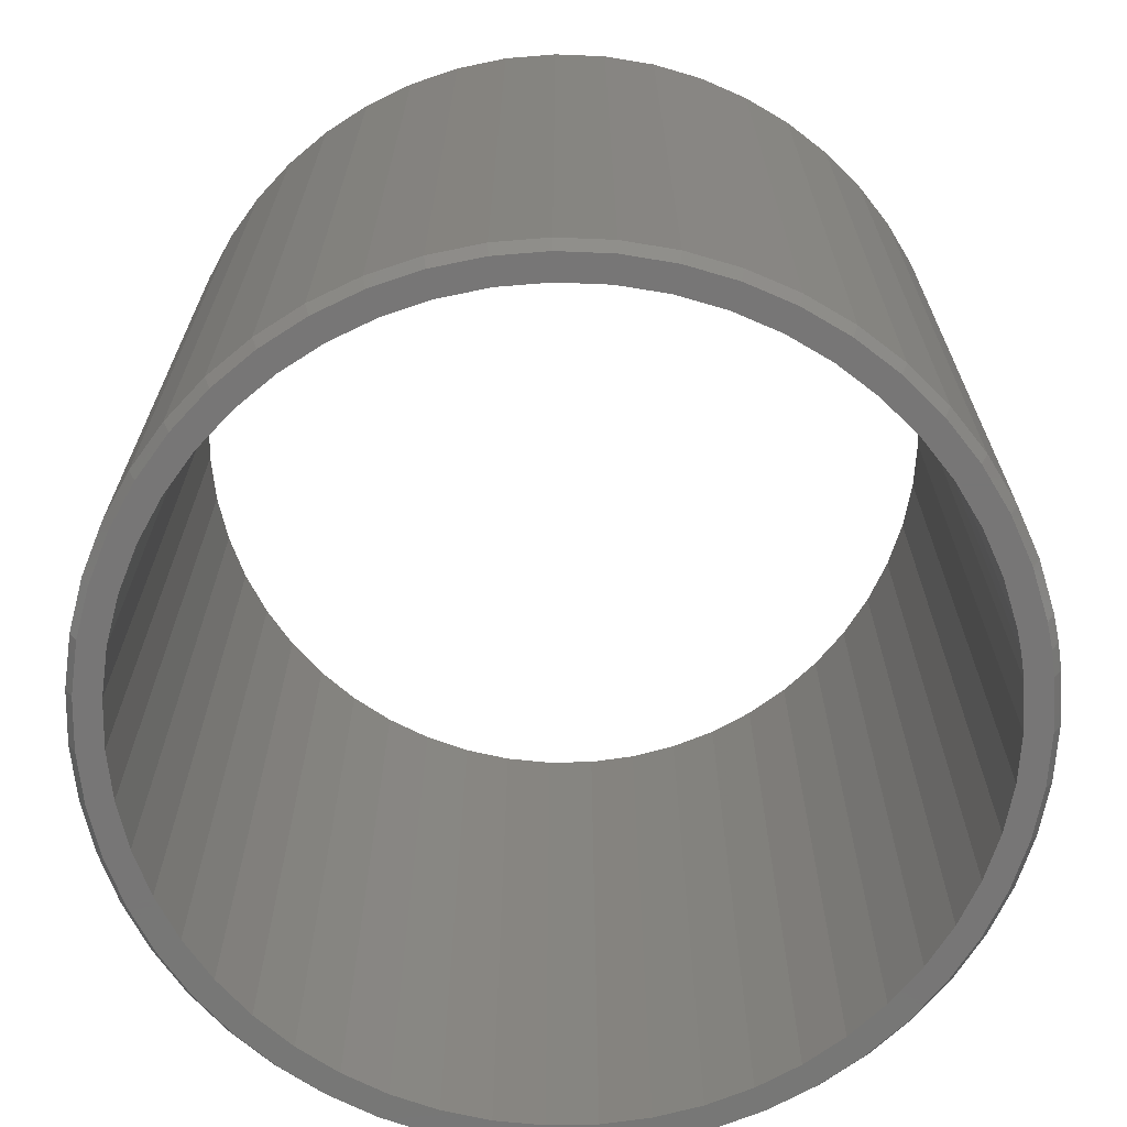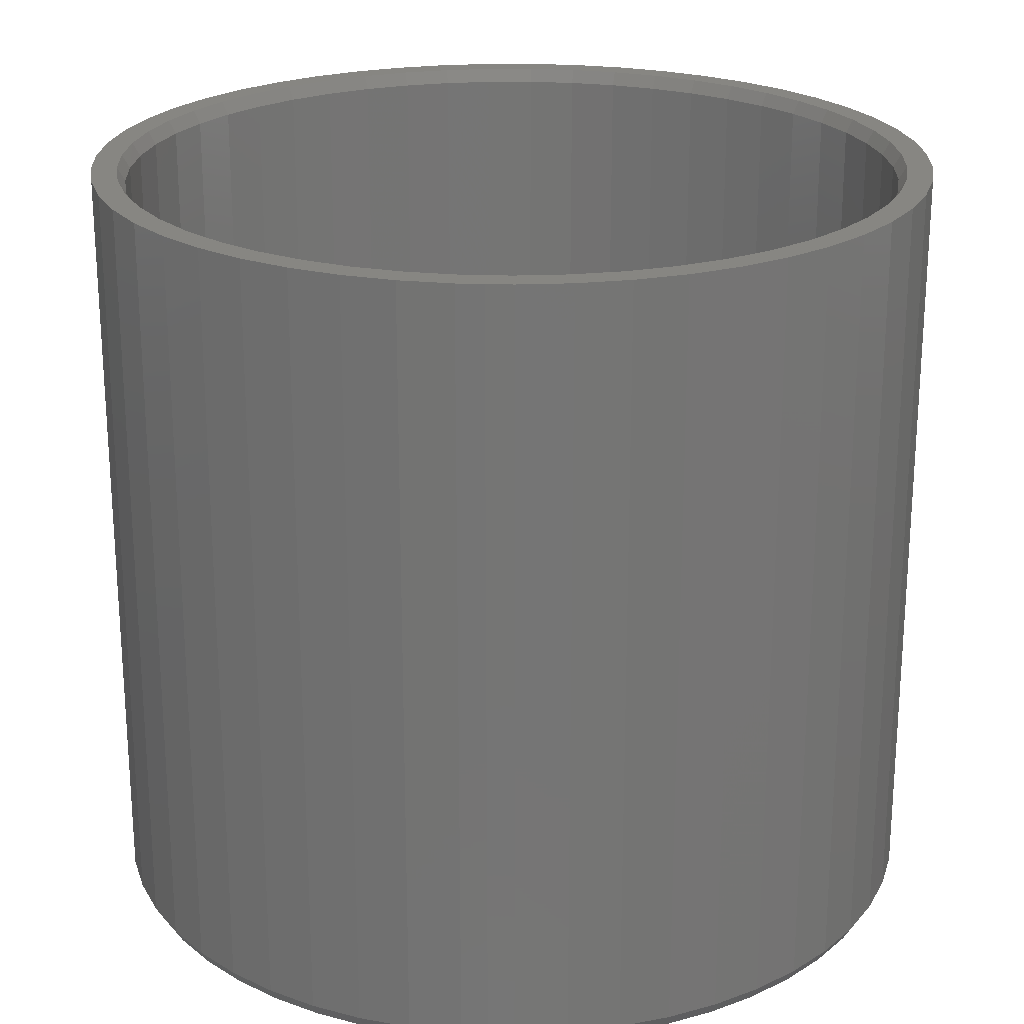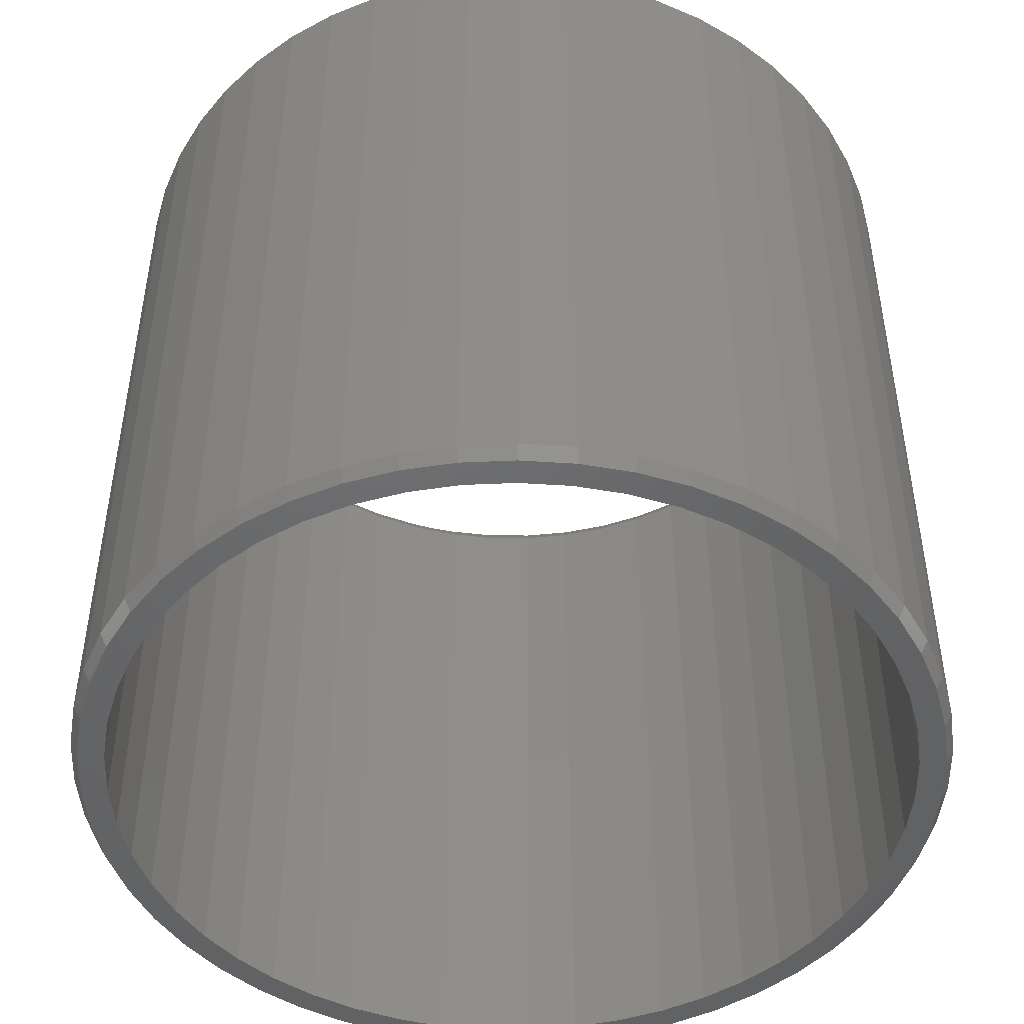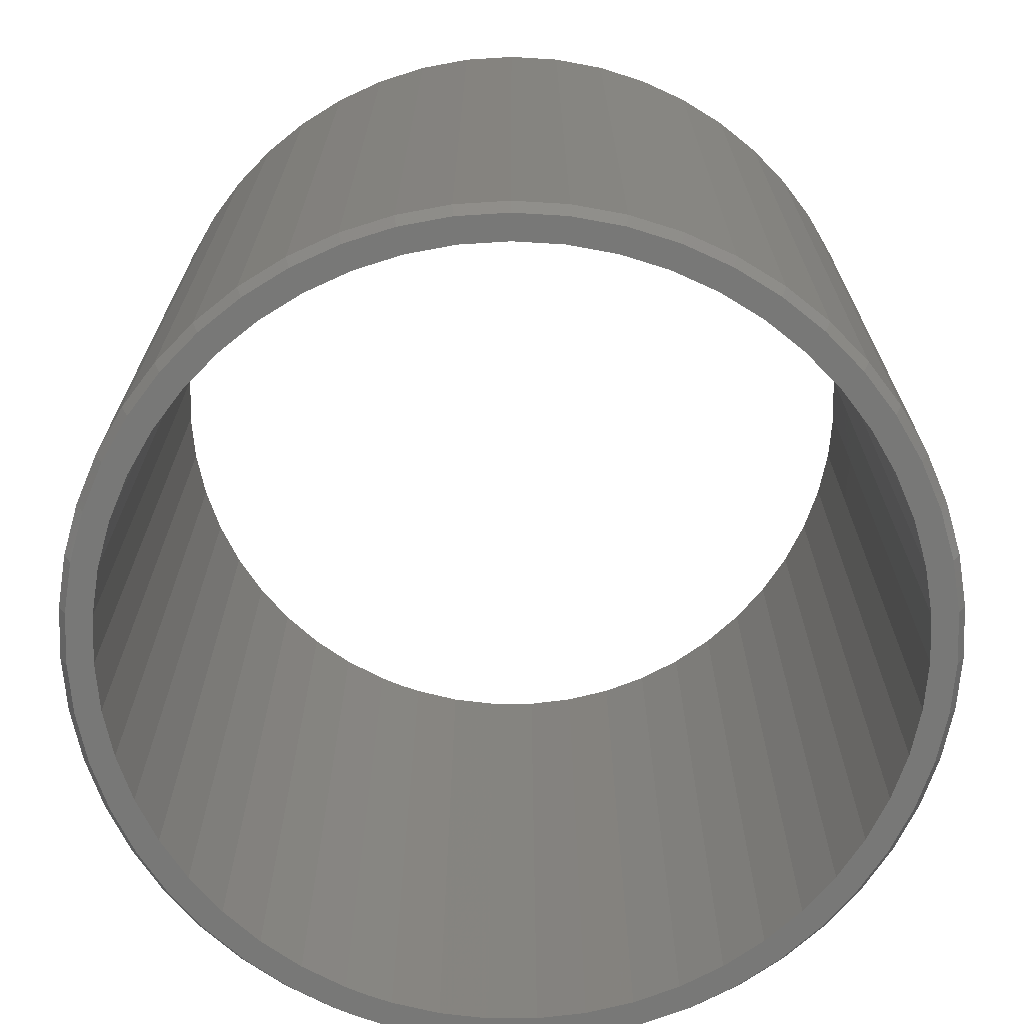
<metadata>
{"format":"stl","ext":"stl","renderer":"f3d","projection":"perspective","resolution":1024,"background":"white","views":[{"elev":-69.0,"azim":-80.0,"up":"+Y"},{"elev":22.7,"azim":3.2,"up":"+Y"},{"elev":-47.6,"azim":165.2,"up":"+Y"},{"elev":-70.6,"azim":158.9,"up":"+Y"}]}
</metadata>
<code>
# stl→obj: 312 verts, 624 faces
v 2.339 -68.8 37.93
v 2.339 0 37.93
v 0 -68.8 38
v 0 0 38
v -2.339 -68.8 37.93
v -2.339 0 37.93
v -6.982 -68.8 37.35
v -6.982 0 37.35
v -11.52 -68.8 36.21
v -11.52 0 36.21
v -15.88 -68.8 34.52
v -15.88 0 34.52
v -20 -68.8 32.31
v -20 0 32.31
v -23.82 -68.8 29.61
v -23.82 0 29.61
v -27.28 -68.8 26.45
v -27.28 0 26.45
v -30.32 -68.8 22.9
v -30.32 0 22.9
v -32.91 -68.8 19
v -32.91 0 19
v -34.99 -68.8 14.81
v -34.99 0 14.81
v -36.55 -68.8 10.4
v -36.55 0 10.4
v -37.55 -68.8 5.829
v -37.55 0 5.829
v -37.98 -68.8 1.17
v -37.98 0 1.17
v -37.84 -68.8 -3.506
v -37.84 0 -3.506
v -37.12 -68.8 -8.129
v -37.12 0 -8.129
v -35.84 -68.8 -12.63
v -35.84 0 -12.63
v -34.02 -68.8 -16.94
v -34.02 0 -16.94
v -31.68 -68.8 -20.99
v -31.68 0 -20.99
v -28.86 -68.8 -24.72
v -28.86 0 -24.72
v -25.6 -68.8 -28.08
v -25.6 0 -28.08
v -21.95 -68.8 -31.02
v -21.95 0 -31.02
v -17.98 -68.8 -33.48
v -17.98 0 -33.48
v -13.73 -68.8 -35.43
v -13.73 0 -35.43
v -9.269 -68.8 -36.85
v -9.269 0 -36.85
v -4.67 -68.8 -37.71
v -4.67 0 -37.71
v -0 -68.8 -38
v -0 0 -38
v 4.67 -68.8 -37.71
v 4.67 0 -37.71
v 9.269 -68.8 -36.85
v 9.269 0 -36.85
v 13.73 -68.8 -35.43
v 13.73 0 -35.43
v 17.98 -68.8 -33.48
v 17.98 0 -33.48
v 21.95 -68.8 -31.02
v 21.95 0 -31.02
v 25.6 -68.8 -28.08
v 25.6 0 -28.08
v 28.86 -68.8 -24.72
v 28.86 0 -24.72
v 31.68 -68.8 -20.99
v 31.68 0 -20.99
v 34.02 -68.8 -16.94
v 34.02 0 -16.94
v 35.84 -68.8 -12.63
v 35.84 0 -12.63
v 37.12 -68.8 -8.129
v 37.12 0 -8.129
v 37.84 -68.8 -3.506
v 37.84 0 -3.506
v 37.98 -68.8 1.17
v 37.98 0 1.17
v 37.55 -68.8 5.829
v 37.55 0 5.829
v 36.55 -68.8 10.4
v 36.55 0 10.4
v 34.99 -68.8 14.81
v 34.99 0 14.81
v 32.91 -68.8 19
v 32.91 0 19
v 30.32 -68.8 22.9
v 30.32 0 22.9
v 27.28 -68.8 26.45
v 27.28 0 26.45
v 23.82 -68.8 29.61
v 23.82 0 29.61
v 20 -68.8 32.31
v 20 0 32.31
v 15.88 -68.8 34.52
v 15.88 0 34.52
v 11.52 -68.8 36.21
v 11.52 0 36.21
v 6.982 -68.8 37.35
v 6.982 0 37.35
v 2.297 -70 37.24
v 0 -70 37.31
v -2.297 -70 37.24
v -6.855 -70 36.67
v -11.31 -70 35.55
v -15.59 -70 33.89
v -19.64 -70 31.72
v -23.39 -70 29.07
v -26.78 -70 25.97
v -29.77 -70 22.48
v -32.31 -70 18.65
v -34.36 -70 14.54
v -35.88 -70 10.21
v -36.87 -70 5.723
v -37.29 -70 1.149
v -37.15 -70 -3.442
v -36.44 -70 -7.981
v -35.19 -70 -12.4
v -33.4 -70 -16.63
v -31.1 -70 -20.61
v -28.33 -70 -24.27
v -25.13 -70 -27.57
v -21.55 -70 -30.45
v -17.65 -70 -32.87
v -13.48 -70 -34.79
v -9.1 -70 -36.18
v -4.585 -70 -37.02
v -0 -70 -37.31
v 4.585 -70 -37.02
v 9.1 -70 -36.18
v 13.48 -70 -34.79
v 17.65 -70 -32.87
v 21.55 -70 -30.45
v 25.13 -70 -27.57
v 28.33 -70 -24.27
v 31.1 -70 -20.61
v 33.4 -70 -16.63
v 35.19 -70 -12.4
v 36.44 -70 -7.981
v 37.15 -70 -3.442
v 37.29 -70 1.149
v 36.87 -70 5.723
v 35.88 -70 10.21
v 34.36 -70 14.54
v 32.31 -70 18.65
v 29.77 -70 22.48
v 26.78 -70 25.97
v 23.39 -70 29.07
v 19.64 -70 31.72
v 15.59 -70 33.89
v 11.31 -70 35.55
v 6.855 -70 36.67
v 2.155 -70 34.93
v 0 -70 35
v -2.155 -70 34.93
v -6.431 -70 34.4
v -10.61 -70 33.35
v -14.63 -70 31.8
v -18.43 -70 29.76
v -21.94 -70 27.27
v -25.13 -70 24.36
v -27.93 -70 21.09
v -30.31 -70 17.5
v -32.23 -70 13.64
v -33.66 -70 9.578
v -34.59 -70 5.369
v -34.98 -70 1.078
v 6.431 -70 34.4
v 10.61 -70 33.35
v 14.63 -70 31.8
v 18.43 -70 29.76
v 21.94 -70 27.27
v 25.13 -70 24.36
v 27.93 -70 21.09
v 30.31 -70 17.5
v 32.23 -70 13.64
v 33.66 -70 9.578
v 34.59 -70 5.369
v 34.98 -70 1.078
v 34.85 -70 -3.229
v 34.19 -70 -7.488
v 33.01 -70 -11.63
v 31.33 -70 -15.6
v 29.18 -70 -19.33
v 26.58 -70 -22.77
v 23.58 -70 -25.86
v 20.22 -70 -28.57
v 16.56 -70 -30.84
v 12.64 -70 -32.64
v 8.537 -70 -33.94
v 4.301 -70 -34.73
v -0 -70 -35
v -4.301 -70 -34.73
v -8.537 -70 -33.94
v -12.64 -70 -32.64
v -16.56 -70 -30.84
v -20.22 -70 -28.57
v -23.58 -70 -25.86
v -26.58 -70 -22.77
v -29.18 -70 -19.33
v -31.33 -70 -15.6
v -33.01 -70 -11.63
v -34.19 -70 -7.488
v -34.85 -70 -3.229
v 2.155 -1.2 34.93
v 0 -1.2 35
v -2.155 -1.2 34.93
v -6.431 -1.2 34.4
v -10.61 -1.2 33.35
v -14.63 -1.2 31.8
v -18.43 -1.2 29.76
v -21.94 -1.2 27.27
v -25.13 -1.2 24.36
v -27.93 -1.2 21.09
v -30.31 -1.2 17.5
v -32.23 -1.2 13.64
v -33.66 -1.2 9.578
v -34.59 -1.2 5.369
v -34.98 -1.2 1.078
v -34.85 -1.2 -3.229
v -34.19 -1.2 -7.488
v -33.01 -1.2 -11.63
v -31.33 -1.2 -15.6
v -29.18 -1.2 -19.33
v -26.58 -1.2 -22.77
v -23.58 -1.2 -25.86
v -20.22 -1.2 -28.57
v -16.56 -1.2 -30.84
v -12.64 -1.2 -32.64
v -8.537 -1.2 -33.94
v -4.301 -1.2 -34.73
v -0 -1.2 -35
v 4.301 -1.2 -34.73
v 8.537 -1.2 -33.94
v 12.64 -1.2 -32.64
v 16.56 -1.2 -30.84
v 20.22 -1.2 -28.57
v 23.58 -1.2 -25.86
v 26.58 -1.2 -22.77
v 29.18 -1.2 -19.33
v 31.33 -1.2 -15.6
v 33.01 -1.2 -11.63
v 34.19 -1.2 -7.488
v 34.85 -1.2 -3.229
v 34.98 -1.2 1.078
v 34.59 -1.2 5.369
v 33.66 -1.2 9.578
v 32.23 -1.2 13.64
v 30.31 -1.2 17.5
v 27.93 -1.2 21.09
v 25.13 -1.2 24.36
v 21.94 -1.2 27.27
v 18.43 -1.2 29.76
v 14.63 -1.2 31.8
v 10.61 -1.2 33.35
v 6.431 -1.2 34.4
v 2.197 0 35.62
v 0 0 35.69
v -2.197 0 35.62
v -6.559 0 35.09
v -10.82 0 34.01
v -14.92 0 32.43
v -18.79 0 30.35
v -22.38 0 27.81
v -25.62 0 24.85
v -28.48 0 21.51
v -30.91 0 17.85
v -32.87 0 13.91
v -34.33 0 9.768
v -35.27 0 5.475
v -35.68 0 1.099
v -35.54 0 -3.293
v -34.87 0 -7.636
v -33.66 0 -11.86
v -31.95 0 -15.91
v -29.75 0 -19.71
v -27.11 0 -23.22
v -24.05 0 -26.38
v -20.62 0 -29.13
v -16.89 0 -31.45
v -12.89 0 -33.28
v -8.706 0 -34.62
v -4.386 0 -35.42
v -0 0 -35.69
v 4.386 0 -35.42
v 8.706 0 -34.62
v 12.89 0 -33.28
v 16.89 0 -31.45
v 20.62 0 -29.13
v 24.05 0 -26.38
v 27.11 0 -23.22
v 29.75 0 -19.71
v 31.95 0 -15.91
v 33.66 0 -11.86
v 34.87 0 -7.636
v 35.54 0 -3.293
v 35.68 0 1.099
v 35.27 0 5.475
v 34.33 0 9.768
v 32.87 0 13.91
v 30.91 0 17.85
v 28.48 0 21.51
v 25.62 0 24.85
v 22.38 0 27.81
v 18.79 0 30.35
v 14.92 0 32.43
v 10.82 0 34.01
v 6.559 0 35.09
f 1 2 3
f 3 2 4
f 3 4 5
f 5 4 6
f 5 6 7
f 7 6 8
f 7 8 9
f 9 8 10
f 9 10 11
f 11 10 12
f 11 12 13
f 13 12 14
f 13 14 15
f 15 14 16
f 15 16 17
f 17 16 18
f 17 18 19
f 19 18 20
f 19 20 21
f 21 20 22
f 21 22 23
f 23 22 24
f 23 24 25
f 25 24 26
f 25 26 27
f 27 26 28
f 27 28 29
f 29 28 30
f 29 30 31
f 31 30 32
f 31 32 33
f 33 32 34
f 33 34 35
f 35 34 36
f 35 36 37
f 37 36 38
f 37 38 39
f 39 38 40
f 39 40 41
f 41 40 42
f 41 42 43
f 43 42 44
f 43 44 45
f 45 44 46
f 45 46 47
f 47 46 48
f 47 48 49
f 49 48 50
f 49 50 51
f 51 50 52
f 51 52 53
f 53 52 54
f 53 54 55
f 55 54 56
f 55 56 57
f 57 56 58
f 57 58 59
f 59 58 60
f 59 60 61
f 61 60 62
f 61 62 63
f 63 62 64
f 63 64 65
f 65 64 66
f 65 66 67
f 67 66 68
f 67 68 69
f 69 68 70
f 69 70 71
f 71 70 72
f 71 72 73
f 73 72 74
f 73 74 75
f 75 74 76
f 75 76 77
f 77 76 78
f 77 78 79
f 79 78 80
f 79 80 81
f 81 80 82
f 81 82 83
f 83 82 84
f 83 84 85
f 85 84 86
f 85 86 87
f 87 86 88
f 87 88 89
f 89 88 90
f 89 90 91
f 91 90 92
f 91 92 93
f 93 92 94
f 93 94 95
f 95 94 96
f 95 96 97
f 97 96 98
f 97 98 99
f 99 98 100
f 99 100 101
f 101 100 102
f 101 102 103
f 103 102 104
f 103 104 1
f 1 104 2
f 105 1 106
f 106 1 3
f 106 3 107
f 107 3 5
f 107 5 108
f 108 5 7
f 108 7 109
f 109 7 9
f 109 9 110
f 110 9 11
f 110 11 111
f 111 11 13
f 111 13 112
f 112 13 15
f 112 15 113
f 113 15 17
f 113 17 114
f 114 17 19
f 114 19 115
f 115 19 21
f 115 21 116
f 116 21 23
f 116 23 117
f 117 23 25
f 117 25 118
f 118 25 27
f 118 27 119
f 119 27 29
f 119 29 120
f 120 29 31
f 120 31 121
f 121 31 33
f 121 33 122
f 122 33 35
f 122 35 123
f 123 35 37
f 123 37 124
f 124 37 39
f 124 39 125
f 125 39 41
f 125 41 126
f 126 41 43
f 126 43 127
f 127 43 45
f 127 45 128
f 128 45 47
f 128 47 129
f 129 47 49
f 129 49 130
f 130 49 51
f 130 51 131
f 131 51 53
f 131 53 132
f 132 53 55
f 132 55 133
f 133 55 57
f 133 57 134
f 134 57 59
f 134 59 135
f 135 59 61
f 135 61 136
f 136 61 63
f 136 63 137
f 137 63 65
f 137 65 138
f 138 65 67
f 138 67 139
f 139 67 69
f 139 69 140
f 140 69 71
f 140 71 141
f 141 71 73
f 141 73 142
f 142 73 75
f 142 75 143
f 143 75 77
f 143 77 144
f 144 77 79
f 144 79 145
f 145 79 81
f 145 81 146
f 146 81 83
f 146 83 147
f 147 83 85
f 147 85 148
f 148 85 87
f 148 87 149
f 149 87 89
f 149 89 150
f 150 89 91
f 150 91 151
f 151 91 93
f 151 93 152
f 152 93 95
f 152 95 153
f 153 95 97
f 153 97 154
f 154 97 99
f 154 99 155
f 155 99 101
f 155 101 156
f 156 101 103
f 156 103 105
f 105 103 1
f 157 105 158
f 158 105 106
f 158 106 159
f 159 106 107
f 159 107 160
f 160 107 108
f 160 108 161
f 161 108 109
f 161 109 162
f 162 109 110
f 162 110 163
f 163 110 111
f 163 111 164
f 164 111 112
f 164 112 165
f 165 112 113
f 165 113 166
f 166 113 114
f 166 114 167
f 167 114 115
f 167 115 168
f 168 115 116
f 168 116 169
f 169 116 117
f 169 117 170
f 170 117 118
f 170 118 171
f 171 118 119
f 171 119 120
f 157 172 105
f 105 172 156
f 172 173 156
f 156 173 155
f 173 174 155
f 155 174 154
f 174 175 154
f 154 175 153
f 175 176 153
f 153 176 152
f 176 177 152
f 152 177 151
f 177 178 151
f 151 178 150
f 178 179 150
f 150 179 149
f 179 180 149
f 149 180 148
f 180 181 148
f 148 181 147
f 181 182 147
f 147 182 146
f 182 183 146
f 146 183 145
f 145 183 144
f 144 183 184
f 144 184 143
f 143 184 185
f 143 185 142
f 142 185 186
f 142 186 141
f 141 186 187
f 141 187 140
f 140 187 188
f 140 188 139
f 139 188 189
f 139 189 138
f 138 189 190
f 138 190 137
f 137 190 191
f 137 191 136
f 136 191 192
f 136 192 135
f 135 192 193
f 135 193 134
f 134 193 194
f 134 194 133
f 133 194 195
f 133 195 132
f 132 195 196
f 132 196 197
f 132 197 131
f 131 197 198
f 131 198 130
f 130 198 199
f 130 199 129
f 129 199 200
f 129 200 128
f 128 200 201
f 128 201 127
f 127 201 202
f 127 202 126
f 126 202 203
f 126 203 125
f 125 203 204
f 125 204 124
f 124 204 205
f 124 205 123
f 123 205 206
f 123 206 122
f 122 206 207
f 122 207 121
f 121 207 208
f 121 208 120
f 120 208 171
f 209 157 210
f 210 157 158
f 210 158 211
f 211 158 159
f 211 159 212
f 212 159 160
f 212 160 213
f 213 160 161
f 213 161 214
f 214 161 162
f 214 162 215
f 215 162 163
f 215 163 216
f 216 163 164
f 216 164 217
f 217 164 165
f 217 165 218
f 218 165 166
f 218 166 219
f 219 166 167
f 219 167 220
f 220 167 168
f 220 168 221
f 221 168 169
f 221 169 222
f 222 169 170
f 222 170 223
f 223 170 171
f 223 171 224
f 224 171 208
f 224 208 225
f 225 208 207
f 225 207 226
f 226 207 206
f 226 206 227
f 227 206 205
f 227 205 228
f 228 205 204
f 228 204 229
f 229 204 203
f 229 203 230
f 230 203 202
f 230 202 231
f 231 202 201
f 231 201 232
f 232 201 200
f 232 200 233
f 233 200 199
f 233 199 234
f 234 199 198
f 234 198 235
f 235 198 197
f 235 197 236
f 236 197 196
f 236 196 237
f 237 196 195
f 237 195 238
f 238 195 194
f 238 194 239
f 239 194 193
f 239 193 240
f 240 193 192
f 240 192 241
f 241 192 191
f 241 191 242
f 242 191 190
f 242 190 243
f 243 190 189
f 243 189 244
f 244 189 188
f 244 188 245
f 245 188 187
f 245 187 246
f 246 187 186
f 246 186 247
f 247 186 185
f 247 185 248
f 248 185 184
f 248 184 249
f 249 184 183
f 249 183 250
f 250 183 182
f 250 182 251
f 251 182 181
f 251 181 252
f 252 181 180
f 252 180 253
f 253 180 179
f 253 179 254
f 254 179 178
f 254 178 255
f 255 178 177
f 255 177 256
f 256 177 176
f 256 176 257
f 257 176 175
f 257 175 258
f 258 175 174
f 258 174 259
f 259 174 173
f 259 173 260
f 260 173 172
f 260 172 209
f 209 172 157
f 261 209 262
f 262 209 210
f 262 210 263
f 263 210 211
f 263 211 264
f 264 211 212
f 264 212 265
f 265 212 213
f 265 213 266
f 266 213 214
f 266 214 267
f 267 214 215
f 267 215 268
f 268 215 216
f 268 216 269
f 269 216 217
f 269 217 270
f 270 217 218
f 270 218 271
f 271 218 219
f 271 219 272
f 272 219 220
f 272 220 273
f 273 220 221
f 273 221 274
f 274 221 222
f 274 222 275
f 275 222 223
f 275 223 276
f 276 223 224
f 276 224 277
f 277 224 225
f 277 225 278
f 278 225 226
f 278 226 279
f 279 226 227
f 279 227 280
f 280 227 228
f 280 228 281
f 281 228 229
f 281 229 282
f 282 229 230
f 282 230 283
f 283 230 231
f 283 231 284
f 284 231 232
f 284 232 285
f 285 232 233
f 285 233 286
f 286 233 234
f 286 234 287
f 287 234 235
f 287 235 288
f 288 235 236
f 288 236 289
f 289 236 237
f 289 237 290
f 290 237 238
f 290 238 291
f 291 238 239
f 291 239 292
f 292 239 240
f 292 240 293
f 293 240 241
f 293 241 294
f 294 241 242
f 294 242 295
f 295 242 243
f 295 243 296
f 296 243 244
f 296 244 297
f 297 244 245
f 297 245 298
f 298 245 246
f 298 246 299
f 299 246 247
f 299 247 300
f 300 247 248
f 300 248 301
f 301 248 249
f 301 249 302
f 302 249 250
f 302 250 303
f 303 250 251
f 303 251 304
f 304 251 252
f 304 252 305
f 305 252 253
f 305 253 306
f 306 253 254
f 306 254 307
f 307 254 255
f 307 255 308
f 308 255 256
f 308 256 309
f 309 256 257
f 309 257 310
f 310 257 258
f 310 258 311
f 311 258 259
f 311 259 312
f 312 259 260
f 312 260 261
f 261 260 209
f 82 301 84
f 84 301 302
f 84 302 86
f 86 302 303
f 86 303 88
f 88 303 304
f 88 304 90
f 90 304 305
f 90 305 92
f 92 305 306
f 92 306 94
f 94 306 307
f 94 307 96
f 96 307 308
f 96 308 98
f 98 308 309
f 98 309 100
f 100 309 310
f 100 310 102
f 102 310 311
f 102 311 104
f 104 311 312
f 104 312 2
f 2 312 261
f 2 261 4
f 4 261 262
f 4 262 263
f 82 80 301
f 301 80 300
f 80 78 300
f 300 78 299
f 78 76 299
f 299 76 298
f 76 74 298
f 298 74 297
f 74 72 297
f 297 72 296
f 72 70 296
f 296 70 295
f 70 68 295
f 295 68 294
f 68 66 294
f 294 66 293
f 66 64 293
f 293 64 292
f 64 62 292
f 292 62 291
f 62 60 291
f 291 60 290
f 60 58 290
f 290 58 289
f 289 58 288
f 288 58 56
f 288 56 287
f 287 56 54
f 287 54 286
f 286 54 52
f 286 52 285
f 285 52 50
f 285 50 284
f 284 50 48
f 284 48 283
f 283 48 46
f 283 46 282
f 282 46 44
f 282 44 281
f 281 44 42
f 281 42 280
f 280 42 40
f 280 40 279
f 279 40 38
f 279 38 278
f 278 38 36
f 278 36 277
f 277 36 34
f 277 34 276
f 276 34 32
f 276 32 275
f 275 32 30
f 275 30 28
f 275 28 274
f 274 28 26
f 274 26 273
f 273 26 24
f 273 24 272
f 272 24 22
f 272 22 271
f 271 22 20
f 271 20 270
f 270 20 18
f 270 18 269
f 269 18 16
f 269 16 268
f 268 16 14
f 268 14 267
f 267 14 12
f 267 12 266
f 266 12 10
f 266 10 265
f 265 10 8
f 265 8 264
f 264 8 6
f 264 6 263
f 263 6 4

</code>
